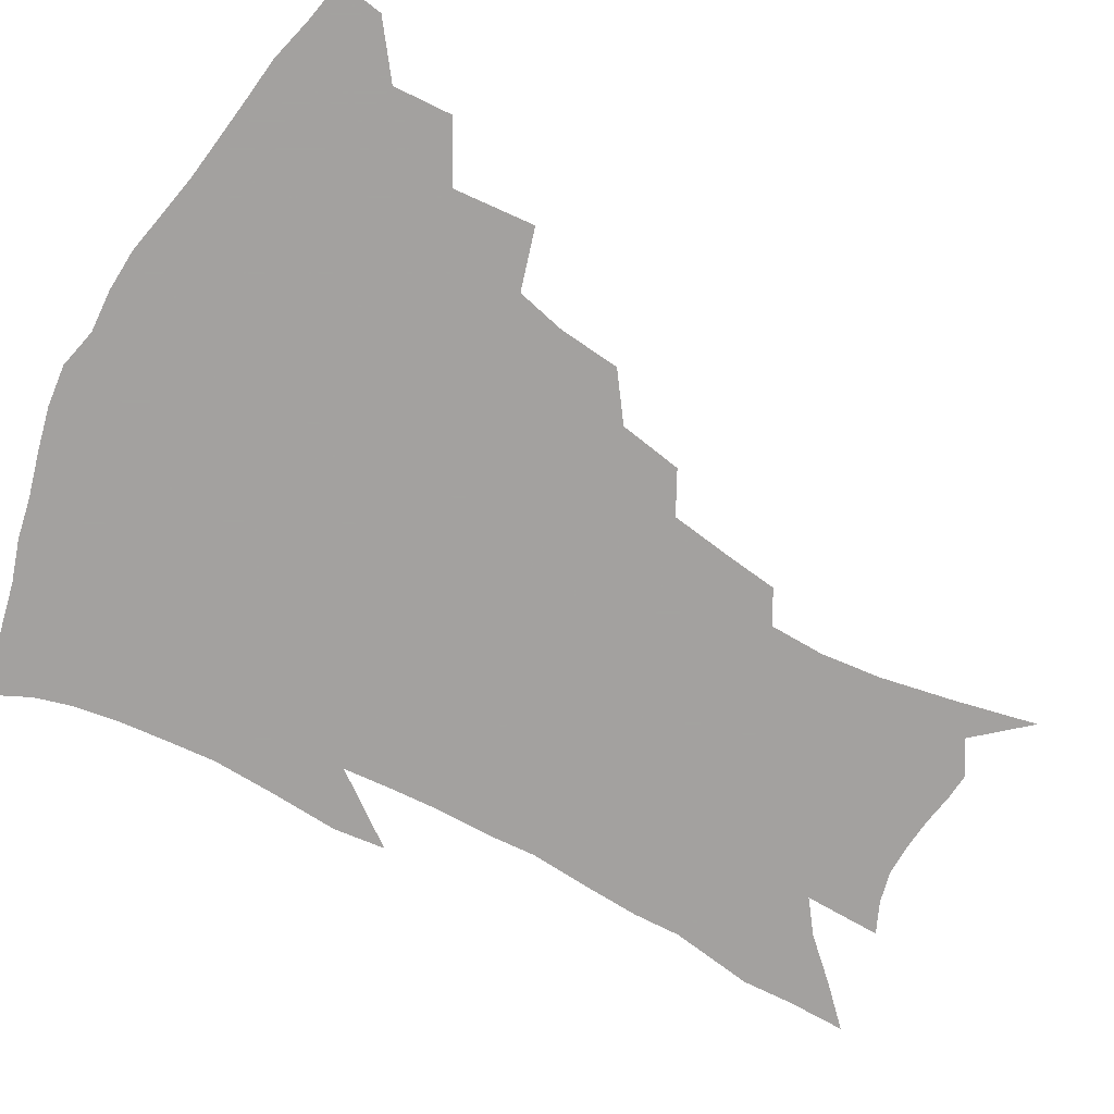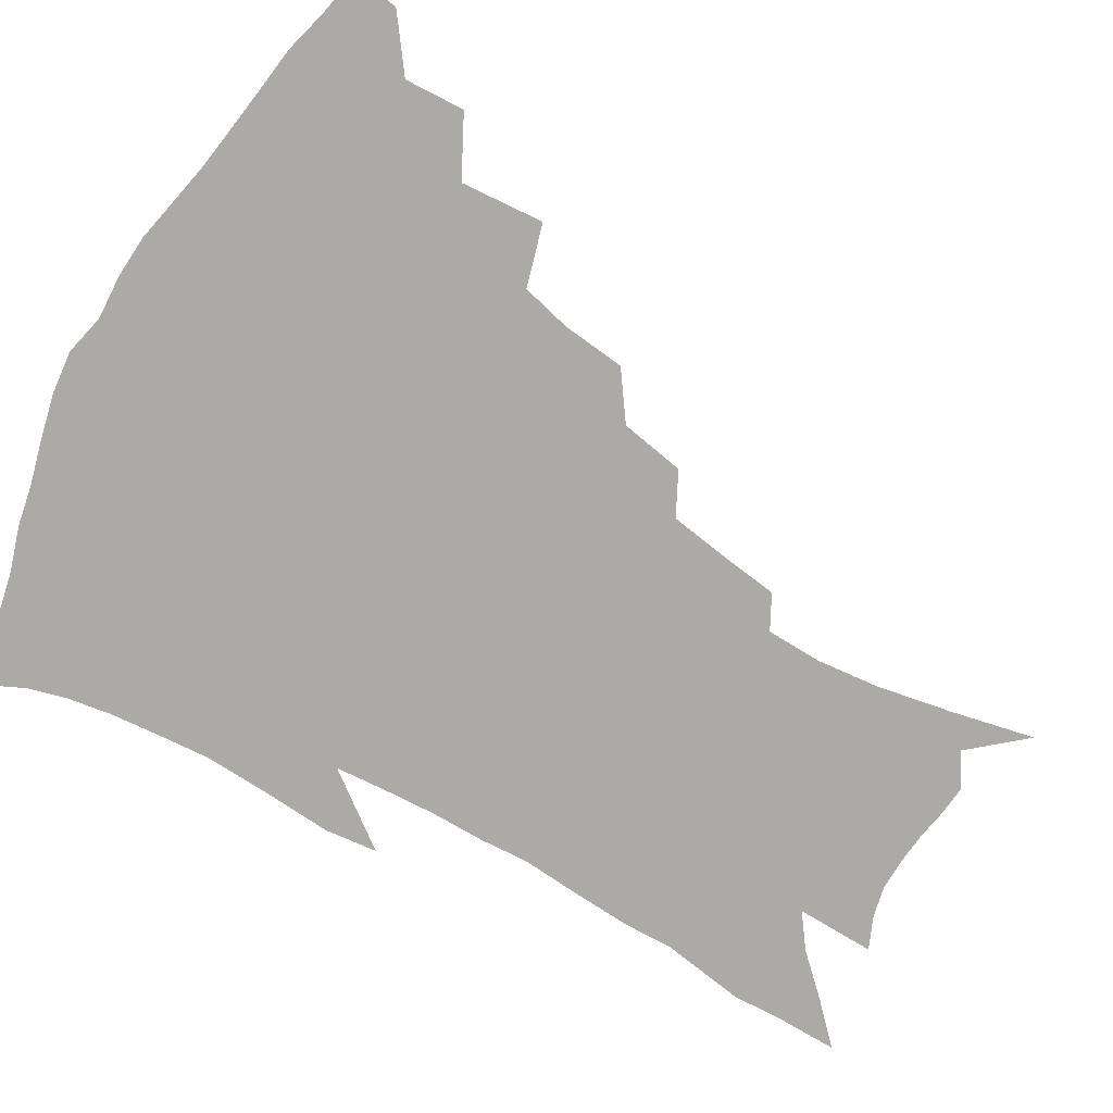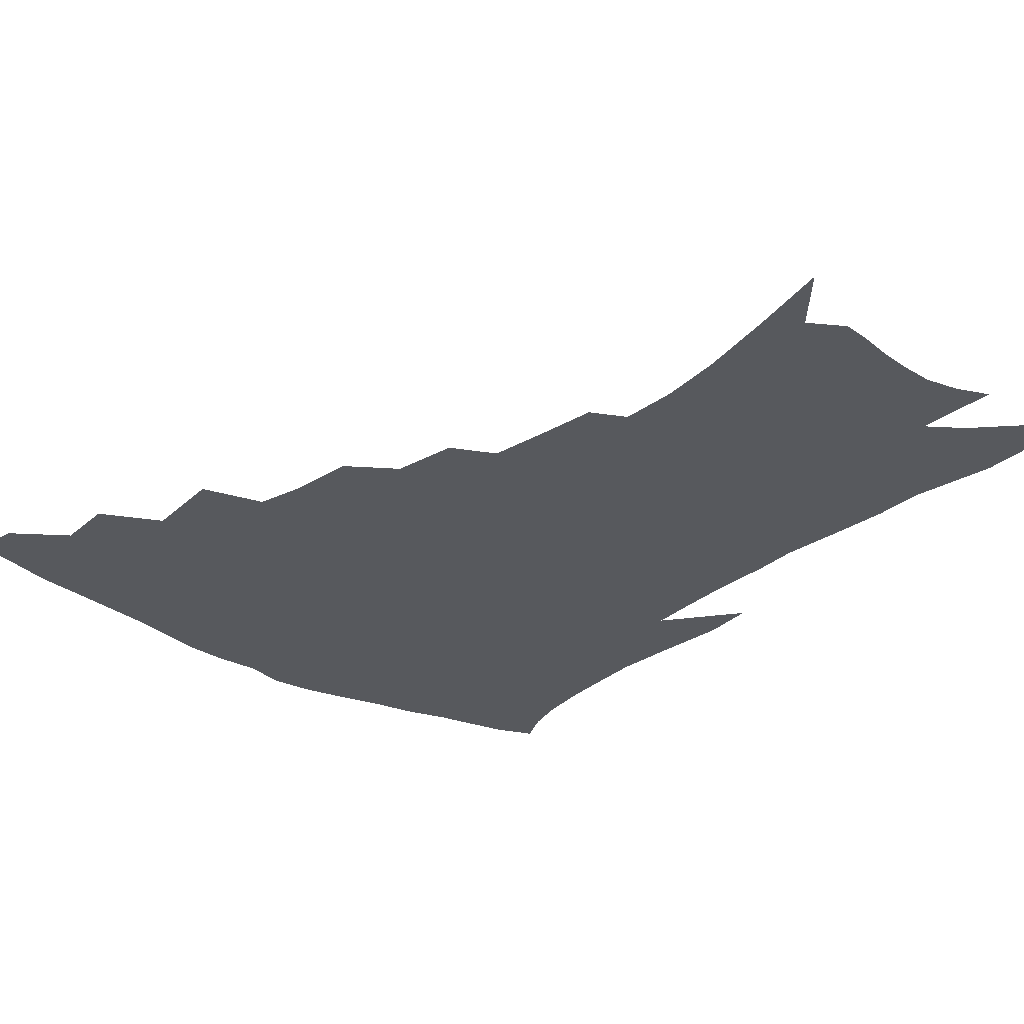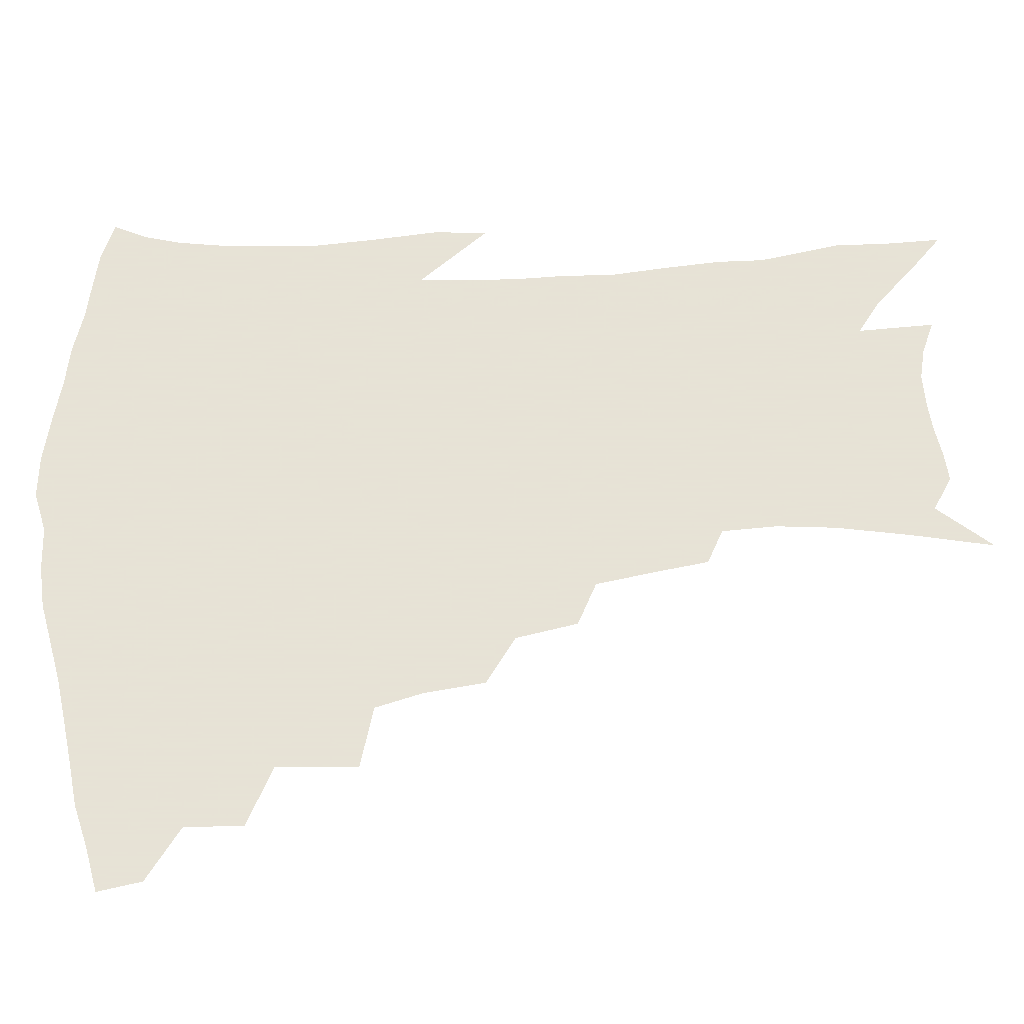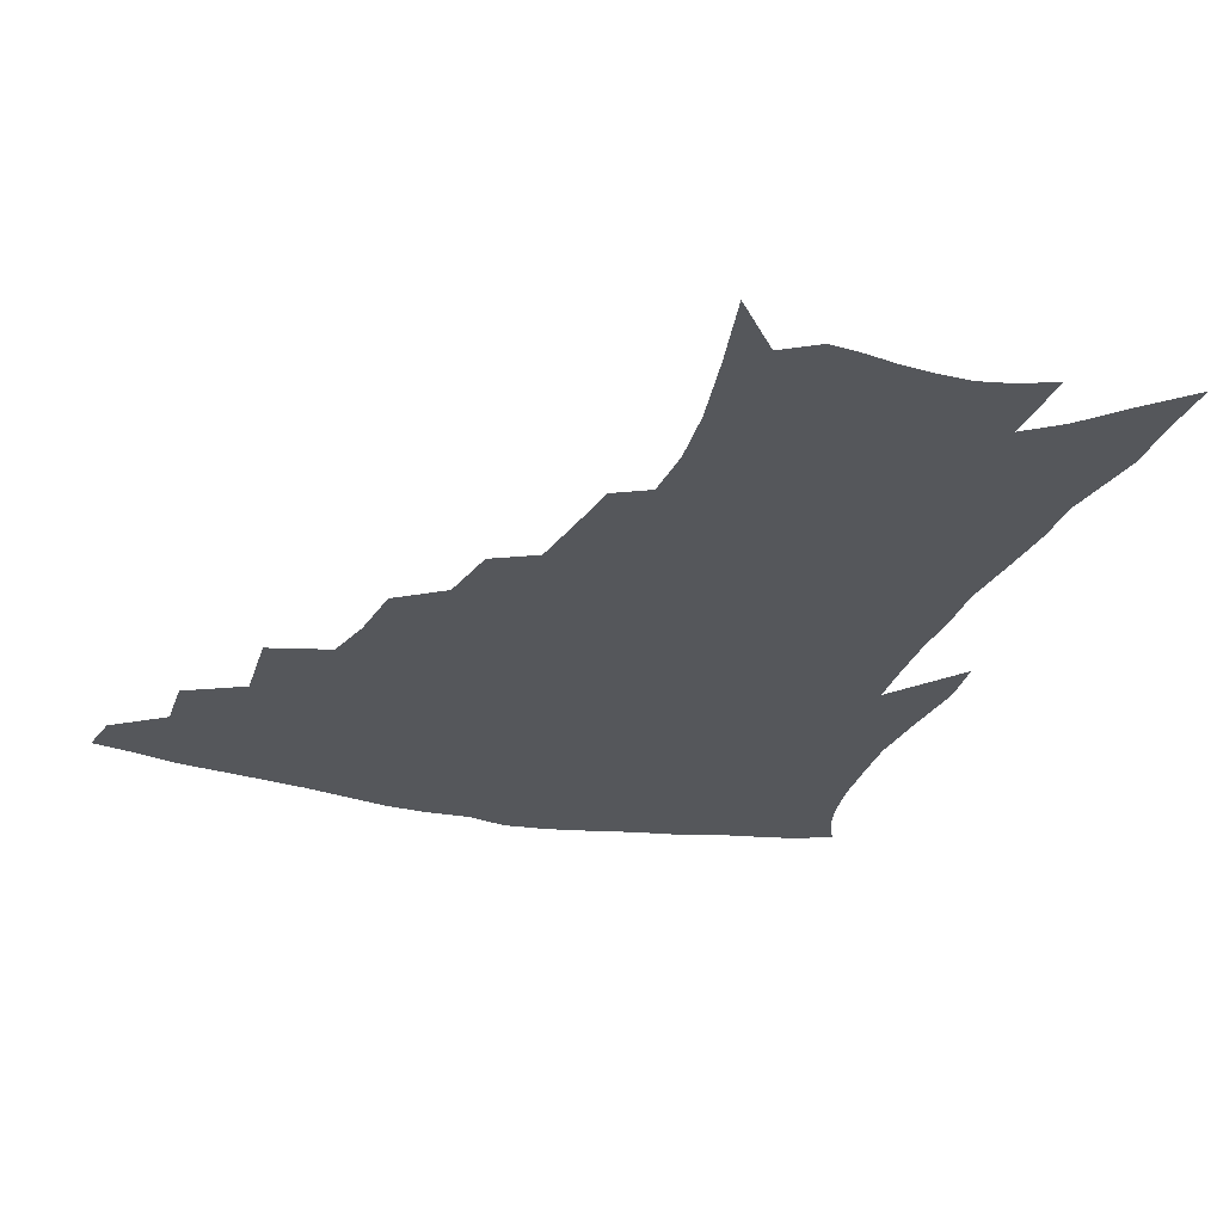
<metadata>
{"format":"obj","ext":"obj","renderer":"f3d","projection":"perspective","resolution":1024,"background":"white","views":[{"elev":-72.3,"azim":-118.2,"up":"+Z"},{"elev":-75.8,"azim":-119.5,"up":"+Z"},{"elev":-29.4,"azim":-40.4,"up":"+Z"},{"elev":62.8,"azim":-93.7,"up":"+Z"},{"elev":-26.9,"azim":-18.8,"up":"+Z"}]}
</metadata>
<code>
v 442.6 408.2 0
v 440.1 423.3 0
v 459.3 375.4 0
v 460.1 395.4 0
v 458.6 411.5 0
v 455.1 426.5 0
v 477.2 337.5 0
v 479.1 365.2 0
v 478.4 384.2 0
v 475.4 399.1 0
v 472.9 414.3 0
v 469.8 430.5 0
v 504.5 294.1 0
v 502.1 315.2 0
v 497.9 331.7 0
v 496.1 353 0
v 495.3 372.4 0
v 493.5 388.2 0
v 490.4 402.4 0
v 487.5 417.3 0
v 484.9 432.6 0
v 524.1 261.7 0
v 520.2 283.2 0
v 516.3 301.3 0
v 516.9 330 0
v 512.2 341.7 0
v 511.7 361.6 0
v 509.5 376.4 0
v 507.3 390.7 0
v 505.1 405 0
v 502.7 419.2 0
v 499.8 434.8 0
v 544.5 215.2 0
v 541.9 233.4 0
v 538.5 254.4 0
v 534.9 275.6 0
v 531.7 293.9 0
v 530.2 315.8 0
v 529 335.7 0
v 526 348.3 0
v 525.9 366.6 0
v 523.5 379.7 0
v 521.3 393.4 0
v 519.1 407.4 0
v 516.7 421.8 0
v 514.3 437 0
v 544.4 115.9 0
v 550.2 143.9 0
v 554.7 169.5 0
v 556.6 190.4 0
v 556 209.2 0
v 554.1 229.7 0
v 551.2 246.7 0
v 548.5 266.5 0
v 545.6 283.8 0
v 544 305.2 0
v 542.1 321.5 0
v 540.8 338.5 0
v 539.7 354.1 0
v 538.8 368.9 0
v 537.2 382.3 0
v 534.8 395.7 0
v 533.2 409.5 0
v 530.9 424 0
v 528.5 440 0
v 560 134.4 0
v 564.6 161.3 0
v 566.6 183.5 0
v 565.9 199.3 0
v 565.1 220 0
v 563.5 240.3 0
v 560.9 256.3 0
v 558.4 272.6 0
v 556.6 292.1 0
v 555.3 310.4 0
v 554.2 327.2 0
v 553.2 342.6 0
v 552.4 357.1 0
v 552.4 372.3 0
v 550.8 384.4 0
v 549 397.4 0
v 547.4 411.1 0
v 544.9 426.7 0
v 542.7 443 0
v 571.2 127.4 0
v 572.9 146.6 0
v 575.5 170.8 0
v 576.2 190.8 0
v 575.5 209.5 0
v 574.4 228.2 0
v 572.7 246.1 0
v 570.7 262.4 0
v 569 281 0
v 567.7 299.1 0
v 566.4 313.8 0
v 565.7 330.3 0
v 565.3 345.5 0
v 564.6 358.7 0
v 564.4 373.2 0
v 563.5 385.7 0
v 562.4 398.5 0
v 561.8 411.7 0
v 560.1 426.1 0
v 557 444 0
v 581 128.3 0
v 584.1 155.7 0
v 585.2 176.8 0
v 584.9 192.5 0
v 584.6 217.1 0
v 583.3 230.5 0
v 581.9 249.2 0
v 580.4 266.3 0
v 579.2 284.2 0
v 578.3 302.1 0
v 577.8 318.7 0
v 576.8 330.8 0
v 576.8 346.8 0
v 576.7 360.3 0
v 576.6 373.9 0
v 576.3 386.5 0
v 575.8 399.2 0
v 575.2 412.3 0
v 573.8 426.8 0
v 571.7 443.3 0
v 591.5 130.2 0
v 593.9 158.8 0
v 594.5 179.8 0
v 594.1 196.8 0
v 593.5 216.7 0
v 592.4 231.5 0
v 591.2 252.7 0
v 590.2 270.4 0
v 589.3 287 0
v 588.7 302.9 0
v 588.5 320.6 0
v 588.5 334.8 0
v 588.7 349.3 0
v 588.8 362 0
v 589.1 374.7 0
v 589.3 387.1 0
v 589.2 399.6 0
v 588.8 412.5 0
v 587.4 427.9 0
v 585.5 446.6 0
v 602.1 131.2 0
v 603.6 159.9 0
v 603.7 181.3 0
v 603.3 202.9 0
v 602.7 218 0
v 601.7 235.8 0
v 600.6 254.1 0
v 599.9 271.2 0
v 599.4 288.3 0
v 599.1 304.7 0
v 599.1 320.9 0
v 599.4 334.3 0
v 599.8 348.7 0
v 600.3 361.4 0
v 601.1 374.8 0
v 601.8 387.3 0
v 602.2 399.6 0
v 601.8 413 0
v 601.3 427.4 0
v 599.8 445.2 0
v 612.9 131.5 0
v 613.3 159.3 0
v 613 181 0
v 612.7 198.9 0
v 611.8 218.1 0
v 610.8 238.2 0
v 610 256.5 0
v 609.8 270.5 0
v 609.3 288.7 0
v 609.4 304.3 0
v 609.6 320.3 0
v 610.2 335.3 0
v 610.9 348.4 0
v 611.8 361.8 0
v 612.9 374.5 0
v 614.1 387 0
v 614.9 399.1 0
v 615.6 411.7 0
v 615.3 426.2 0
v 614.9 441.8 0
v 623.6 129.1 0
v 623.3 155.4 0
v 622.7 177.3 0
v 622.1 196.5 0
v 621 217.5 0
v 620.1 237 0
v 619.7 253.4 0
v 619.4 270.2 0
v 619.5 285.8 0
v 619.7 301.8 0
v 620.2 317 0
v 620.7 333.8 0
v 621.7 347.8 0
v 622.9 360.4 0
v 624.3 373.9 0
v 625.9 386.1 0
v 627.2 398 0
v 628.7 410.3 0
v 629.8 423.3 0
v 630.1 437.9 0
v 634.4 124.5 0
v 633.5 150.8 0
v 632.7 172.9 0
v 631.6 194 0
v 630.5 214.5 0
v 629.6 233.9 0
v 629.7 249 0
v 629 268 0
v 629.5 282.7 0
v 629.9 298.5 0
v 630.7 313.4 0
v 631.3 330.7 0
v 632.2 346.4 0
v 633.9 358.3 0
v 635.5 371.1 0
v 637.4 384.7 0
v 639.9 397 0
v 641.7 408.2 0
v 643.3 420.5 0
v 643.8 435.4 0
v 644.9 142.6 0
v 643.7 164.7 0
v 642.7 185.3 0
v 640.6 208.6 0
v 640 226.7 0
v 640.1 242.8 0
v 639.6 260.9 0
v 639.7 277.7 0
v 640 295 0
v 640.7 311.6 0
v 642.1 326.2 0
v 643.2 341.9 0
v 644.7 356.5 0
v 646.5 369.4 0
v 648.7 382.7 0
v 651 394.7 0
v 653.3 406.3 0
v 655.8 418.1 0
v 658.3 430.9 0
v 657.9 129.1 0
v 655.5 154.7 0
v 653.7 177.1 0
v 652.2 198.1 0
v 651.2 217.3 0
v 650.6 235.4 0
v 650.7 252 0
v 650.2 270.9 0
v 650.4 288.4 0
v 651.5 304.5 0
v 653 320 0
v 654.2 336.3 0
v 655.4 352.8 0
v 657.1 367.8 0
v 659.6 380 0
v 662.1 392.6 0
v 664.8 403.7 0
v 667.7 415.2 0
v 670.9 428.3 0
v 670.8 116.9 0
v 670.3 136.9 0
v 670.8 154.3 0
v 666.1 182.7 0
v 666.4 198.9 0
v 665 218.4 0
v 663.2 239.2 0
v 664 254.9 0
v 663.7 273.7 0
v 664.4 291 0
v 665.4 308.5 0
v 666 327.4 0
v 667.7 343.6 0
v 668.9 359.9 0
v 670.6 375.2 0
v 672.7 389.3 0
v 676 400.9 0
v 679.1 412.1 0
v 683.4 425.6 0
v 684.5 283.8 0
v 686.2 301.6 0
v 684.3 325 0
v 683 347 0
v 684 364.2 0
v 685.3 381.1 0
v 687.6 396.4 0
v 690.8 408.8 0
v 696.1 420.3 0
f 4 5 1
f 1 5 2
f 5 6 2
f 8 9 3
f 3 9 4
f 9 10 4
f 4 10 5
f 10 11 5
f 5 11 6
f 11 12 6
f 15 16 7
f 7 16 8
f 16 17 8
f 8 17 9
f 17 18 9
f 9 18 10
f 18 19 10
f 10 19 11
f 19 20 11
f 11 20 12
f 20 21 12
f 23 24 13
f 13 24 14
f 24 25 14
f 14 25 15
f 25 26 15
f 15 26 16
f 26 27 16
f 16 27 17
f 27 28 17
f 17 28 18
f 28 29 18
f 18 29 19
f 29 30 19
f 19 30 20
f 30 31 20
f 20 31 21
f 31 32 21
f 35 36 22
f 22 36 23
f 36 37 23
f 23 37 24
f 37 38 24
f 24 38 25
f 38 39 25
f 25 39 26
f 39 40 26
f 26 40 27
f 40 41 27
f 27 41 28
f 41 42 28
f 28 42 29
f 42 43 29
f 29 43 30
f 43 44 30
f 30 44 31
f 44 45 31
f 31 45 32
f 45 46 32
f 51 52 33
f 33 52 34
f 52 53 34
f 34 53 35
f 53 54 35
f 35 54 36
f 54 55 36
f 36 55 37
f 55 56 37
f 37 56 38
f 56 57 38
f 38 57 39
f 57 58 39
f 39 58 40
f 58 59 40
f 40 59 41
f 59 60 41
f 41 60 42
f 60 61 42
f 42 61 43
f 61 62 43
f 43 62 44
f 62 63 44
f 44 63 45
f 63 64 45
f 45 64 46
f 64 65 46
f 47 66 48
f 66 67 48
f 48 67 49
f 67 68 49
f 49 68 50
f 68 69 50
f 50 69 51
f 69 70 51
f 51 70 52
f 70 71 52
f 52 71 53
f 71 72 53
f 53 72 54
f 72 73 54
f 54 73 55
f 73 74 55
f 55 74 56
f 74 75 56
f 56 75 57
f 75 76 57
f 57 76 58
f 76 77 58
f 58 77 59
f 77 78 59
f 59 78 60
f 78 79 60
f 60 79 61
f 79 80 61
f 61 80 62
f 80 81 62
f 62 81 63
f 81 82 63
f 63 82 64
f 82 83 64
f 64 83 65
f 83 84 65
f 85 86 66
f 66 86 67
f 86 87 67
f 67 87 68
f 87 88 68
f 68 88 69
f 88 89 69
f 69 89 70
f 89 90 70
f 70 90 71
f 90 91 71
f 71 91 72
f 91 92 72
f 72 92 73
f 92 93 73
f 73 93 74
f 93 94 74
f 74 94 75
f 94 95 75
f 75 95 76
f 95 96 76
f 76 96 77
f 96 97 77
f 77 97 78
f 97 98 78
f 78 98 79
f 98 99 79
f 79 99 80
f 99 100 80
f 80 100 81
f 100 101 81
f 81 101 82
f 101 102 82
f 82 102 83
f 102 103 83
f 83 103 84
f 103 104 84
f 85 105 86
f 105 106 86
f 86 106 87
f 106 107 87
f 87 107 88
f 107 108 88
f 88 108 89
f 108 109 89
f 89 109 90
f 109 110 90
f 90 110 91
f 110 111 91
f 91 111 92
f 111 112 92
f 92 112 93
f 112 113 93
f 93 113 94
f 113 114 94
f 94 114 95
f 114 115 95
f 95 115 96
f 115 116 96
f 96 116 97
f 116 117 97
f 97 117 98
f 117 118 98
f 98 118 99
f 118 119 99
f 99 119 100
f 119 120 100
f 100 120 101
f 120 121 101
f 101 121 102
f 121 122 102
f 102 122 103
f 122 123 103
f 103 123 104
f 123 124 104
f 105 125 106
f 125 126 106
f 106 126 107
f 126 127 107
f 107 127 108
f 127 128 108
f 108 128 109
f 128 129 109
f 109 129 110
f 129 130 110
f 110 130 111
f 130 131 111
f 111 131 112
f 131 132 112
f 112 132 113
f 132 133 113
f 113 133 114
f 133 134 114
f 114 134 115
f 134 135 115
f 115 135 116
f 135 136 116
f 116 136 117
f 136 137 117
f 117 137 118
f 137 138 118
f 118 138 119
f 138 139 119
f 119 139 120
f 139 140 120
f 120 140 121
f 140 141 121
f 121 141 122
f 141 142 122
f 122 142 123
f 142 143 123
f 123 143 124
f 143 144 124
f 125 145 126
f 145 146 126
f 126 146 127
f 146 147 127
f 127 147 128
f 147 148 128
f 128 148 129
f 148 149 129
f 129 149 130
f 149 150 130
f 130 150 131
f 150 151 131
f 131 151 132
f 151 152 132
f 132 152 133
f 152 153 133
f 133 153 134
f 153 154 134
f 134 154 135
f 154 155 135
f 135 155 136
f 155 156 136
f 136 156 137
f 156 157 137
f 137 157 138
f 157 158 138
f 138 158 139
f 158 159 139
f 139 159 140
f 159 160 140
f 140 160 141
f 160 161 141
f 141 161 142
f 161 162 142
f 142 162 143
f 162 163 143
f 143 163 144
f 163 164 144
f 145 165 146
f 165 166 146
f 146 166 147
f 166 167 147
f 147 167 148
f 167 168 148
f 148 168 149
f 168 169 149
f 149 169 150
f 169 170 150
f 150 170 151
f 170 171 151
f 151 171 152
f 171 172 152
f 152 172 153
f 172 173 153
f 153 173 154
f 173 174 154
f 154 174 155
f 174 175 155
f 155 175 156
f 175 176 156
f 156 176 157
f 176 177 157
f 157 177 158
f 177 178 158
f 158 178 159
f 178 179 159
f 159 179 160
f 179 180 160
f 160 180 161
f 180 181 161
f 161 181 162
f 181 182 162
f 162 182 163
f 182 183 163
f 163 183 164
f 183 184 164
f 165 185 166
f 185 186 166
f 166 186 167
f 186 187 167
f 167 187 168
f 187 188 168
f 168 188 169
f 188 189 169
f 169 189 170
f 189 190 170
f 170 190 171
f 190 191 171
f 171 191 172
f 191 192 172
f 172 192 173
f 192 193 173
f 173 193 174
f 193 194 174
f 174 194 175
f 194 195 175
f 175 195 176
f 195 196 176
f 176 196 177
f 196 197 177
f 177 197 178
f 197 198 178
f 178 198 179
f 198 199 179
f 179 199 180
f 199 200 180
f 180 200 181
f 200 201 181
f 181 201 182
f 201 202 182
f 182 202 183
f 202 203 183
f 183 203 184
f 203 204 184
f 185 205 186
f 205 206 186
f 186 206 187
f 206 207 187
f 187 207 188
f 207 208 188
f 188 208 189
f 208 209 189
f 189 209 190
f 209 210 190
f 190 210 191
f 210 211 191
f 191 211 192
f 211 212 192
f 192 212 193
f 212 213 193
f 193 213 194
f 213 214 194
f 194 214 195
f 214 215 195
f 195 215 196
f 215 216 196
f 196 216 197
f 216 217 197
f 197 217 198
f 217 218 198
f 198 218 199
f 218 219 199
f 199 219 200
f 219 220 200
f 200 220 201
f 220 221 201
f 201 221 202
f 221 222 202
f 202 222 203
f 222 223 203
f 203 223 204
f 223 224 204
f 206 225 207
f 225 226 207
f 207 226 208
f 226 227 208
f 208 227 209
f 227 228 209
f 209 228 210
f 228 229 210
f 210 229 211
f 229 230 211
f 211 230 212
f 230 231 212
f 212 231 213
f 231 232 213
f 213 232 214
f 232 233 214
f 214 233 215
f 233 234 215
f 215 234 216
f 234 235 216
f 216 235 217
f 235 236 217
f 217 236 218
f 236 237 218
f 218 237 219
f 237 238 219
f 219 238 220
f 238 239 220
f 220 239 221
f 239 240 221
f 221 240 222
f 240 241 222
f 222 241 223
f 241 242 223
f 223 242 224
f 242 243 224
f 225 244 226
f 244 245 226
f 226 245 227
f 245 246 227
f 227 246 228
f 246 247 228
f 228 247 229
f 247 248 229
f 229 248 230
f 248 249 230
f 230 249 231
f 249 250 231
f 231 250 232
f 250 251 232
f 232 251 233
f 251 252 233
f 233 252 234
f 252 253 234
f 234 253 235
f 253 254 235
f 235 254 236
f 254 255 236
f 236 255 237
f 255 256 237
f 237 256 238
f 256 257 238
f 238 257 239
f 257 258 239
f 239 258 240
f 258 259 240
f 240 259 241
f 259 260 241
f 241 260 242
f 260 261 242
f 242 261 243
f 261 262 243
f 244 263 245
f 263 264 245
f 245 264 246
f 264 265 246
f 246 265 247
f 265 266 247
f 247 266 248
f 266 267 248
f 248 267 249
f 267 268 249
f 249 268 250
f 268 269 250
f 250 269 251
f 269 270 251
f 251 270 252
f 270 271 252
f 252 271 253
f 271 272 253
f 253 272 254
f 272 273 254
f 254 273 255
f 273 274 255
f 255 274 256
f 274 275 256
f 256 275 257
f 275 276 257
f 257 276 258
f 276 277 258
f 258 277 259
f 277 278 259
f 259 278 260
f 278 279 260
f 260 279 261
f 279 280 261
f 261 280 262
f 280 281 262
f 273 282 274
f 282 283 274
f 274 283 275
f 283 284 275
f 275 284 276
f 284 285 276
f 276 285 277
f 285 286 277
f 277 286 278
f 286 287 278
f 278 287 279
f 287 288 279
f 279 288 280
f 288 289 280
f 280 289 281
f 289 290 281

</code>
